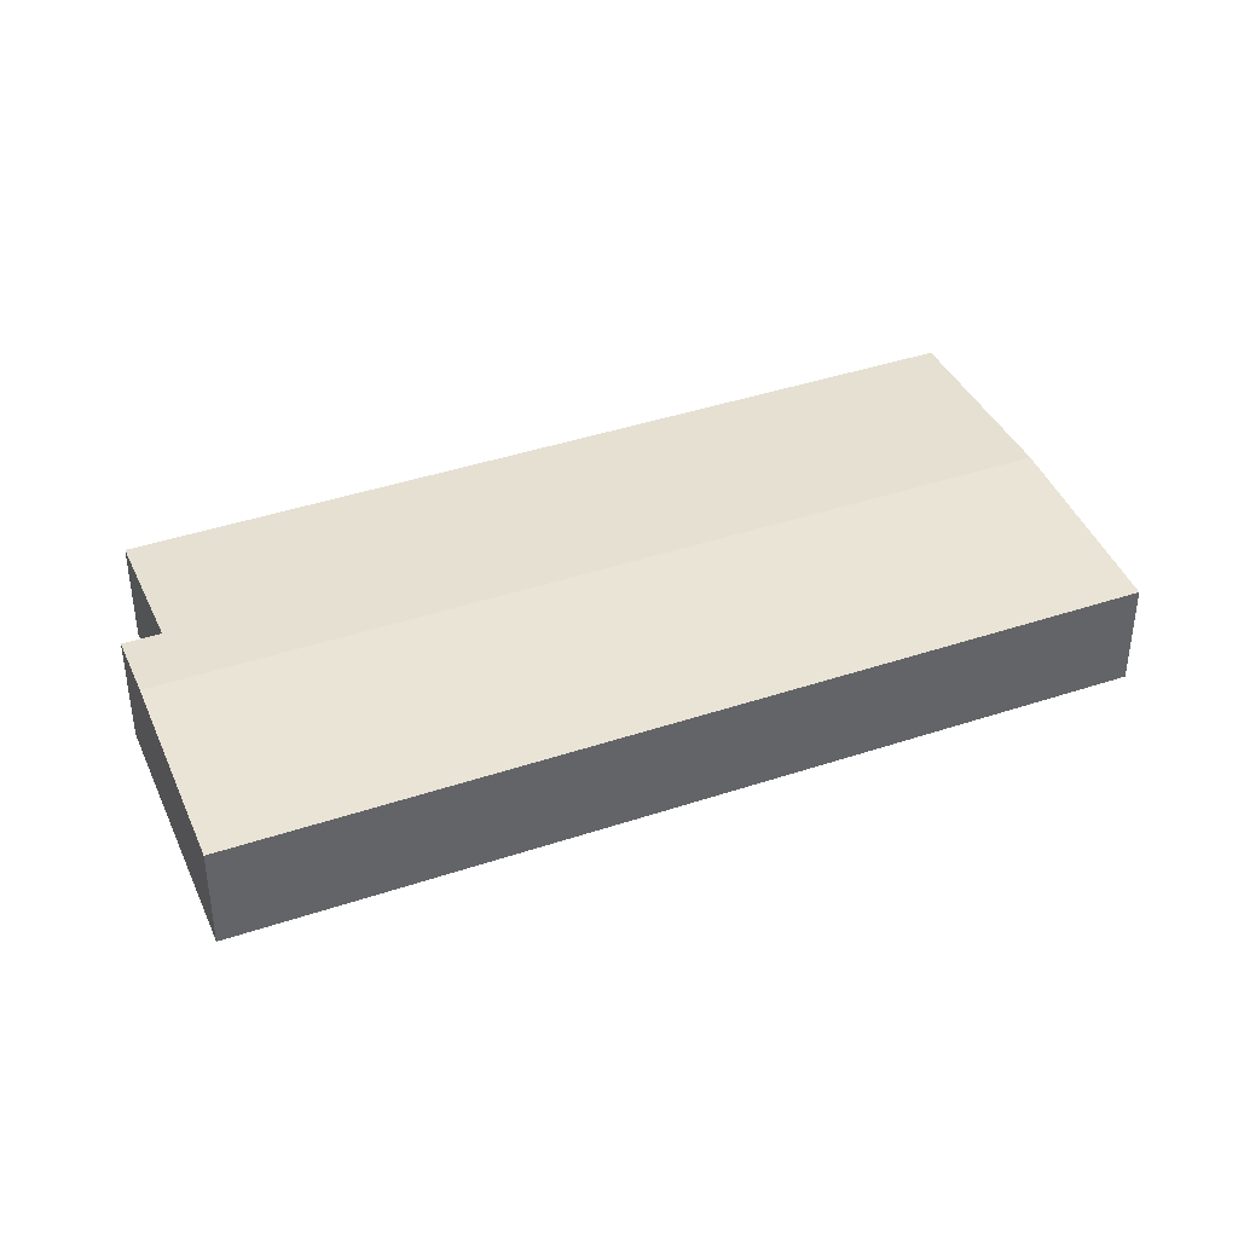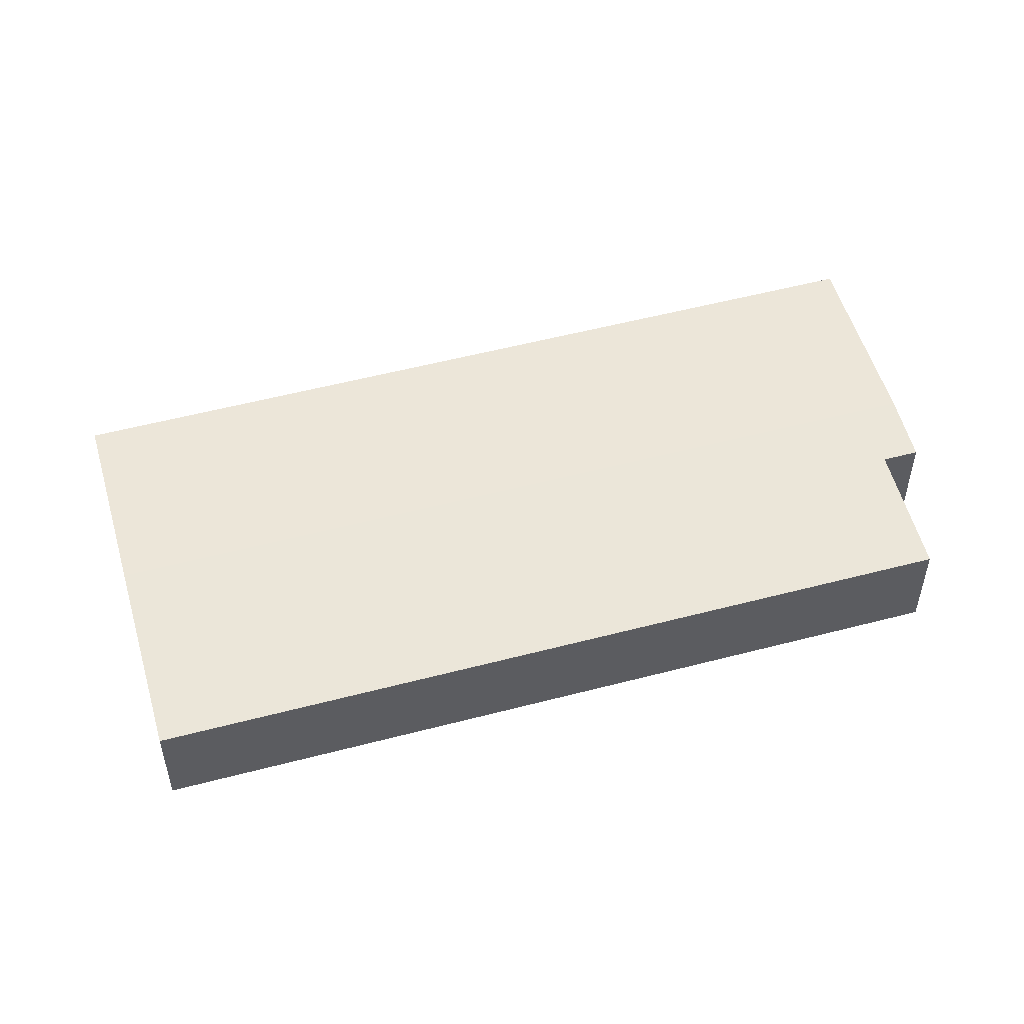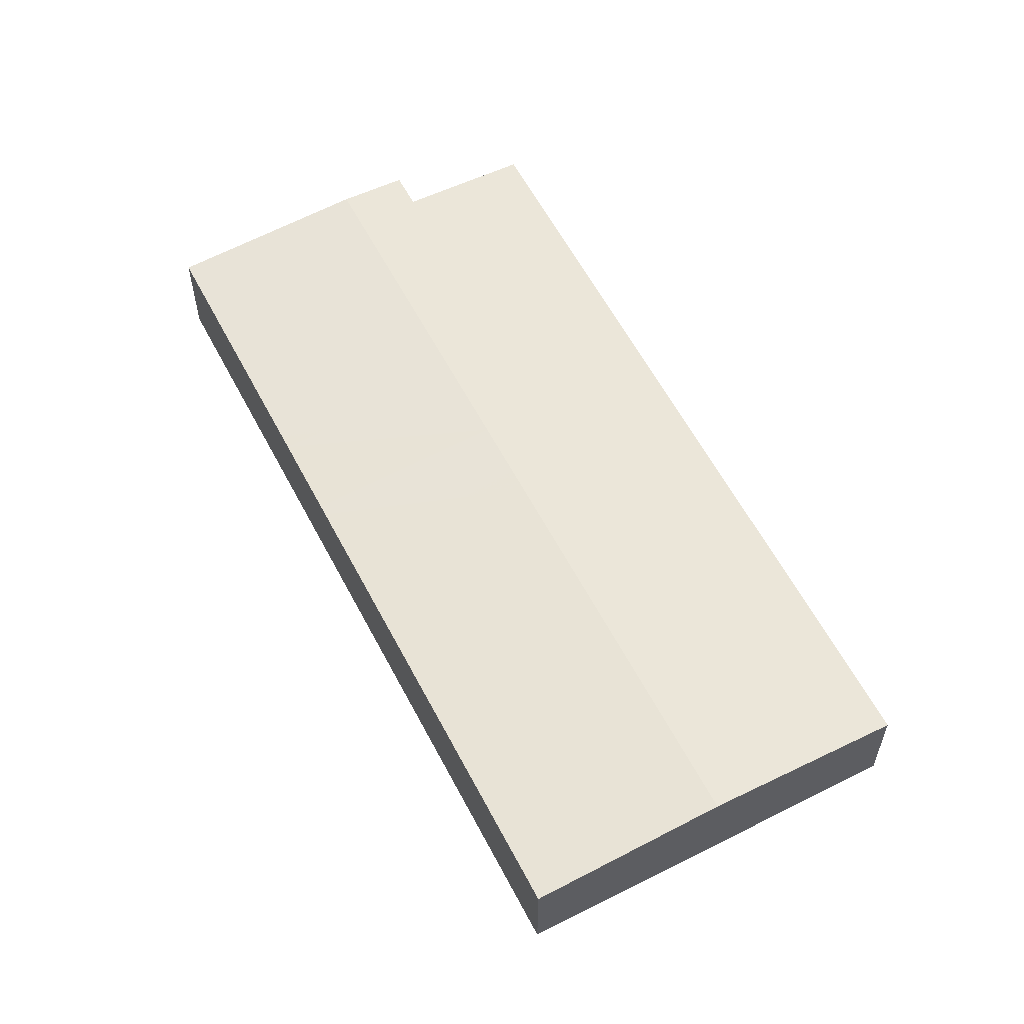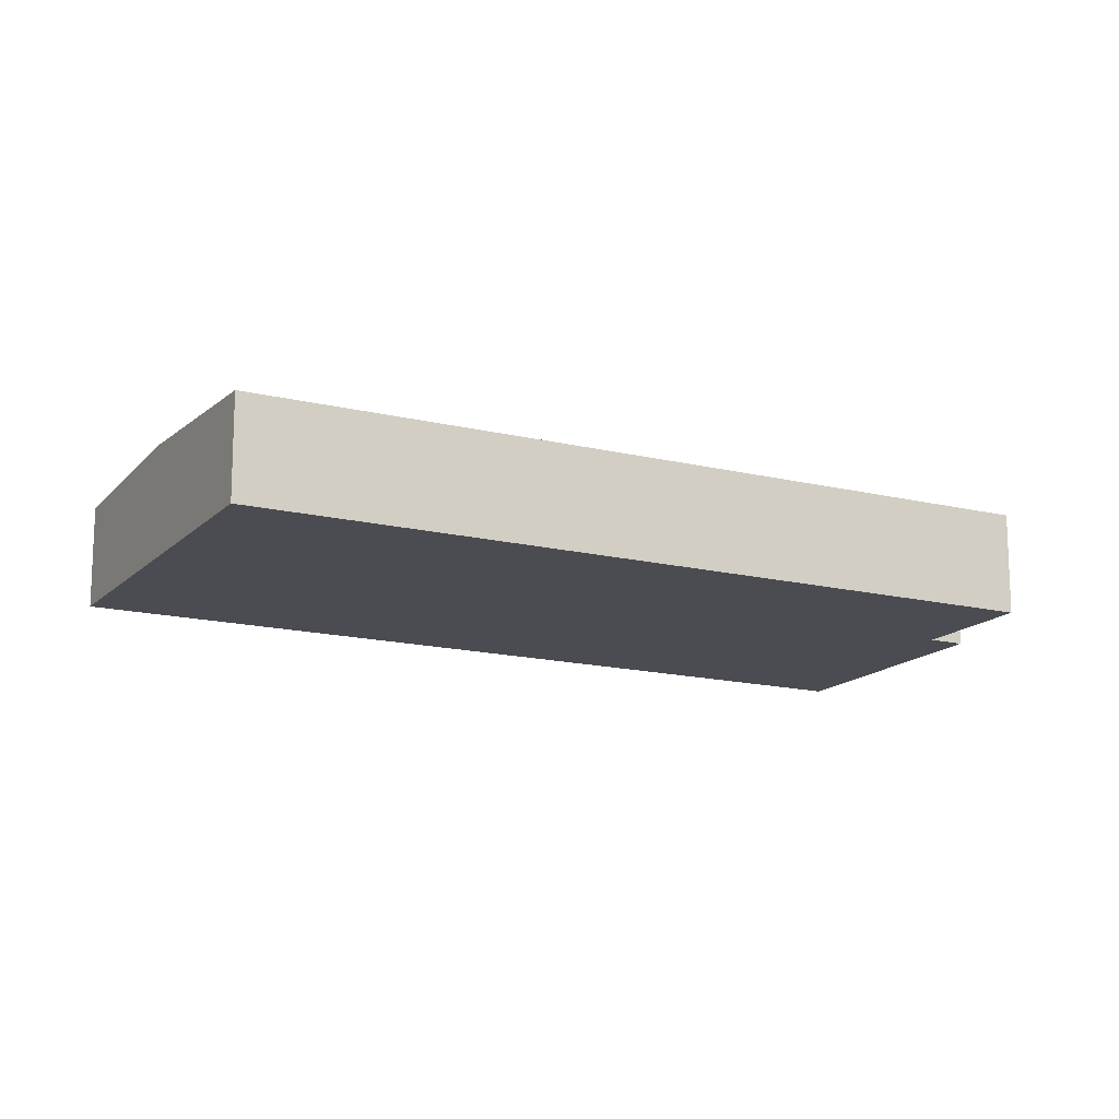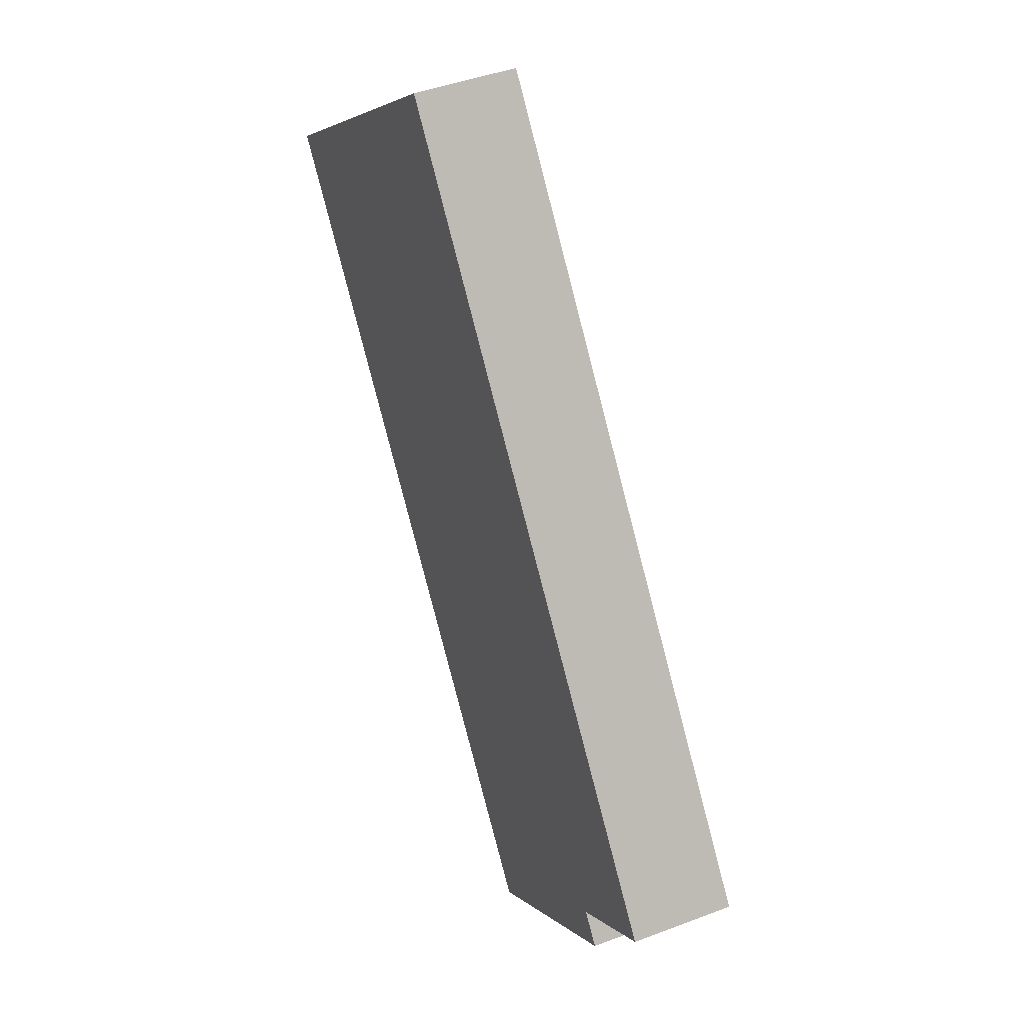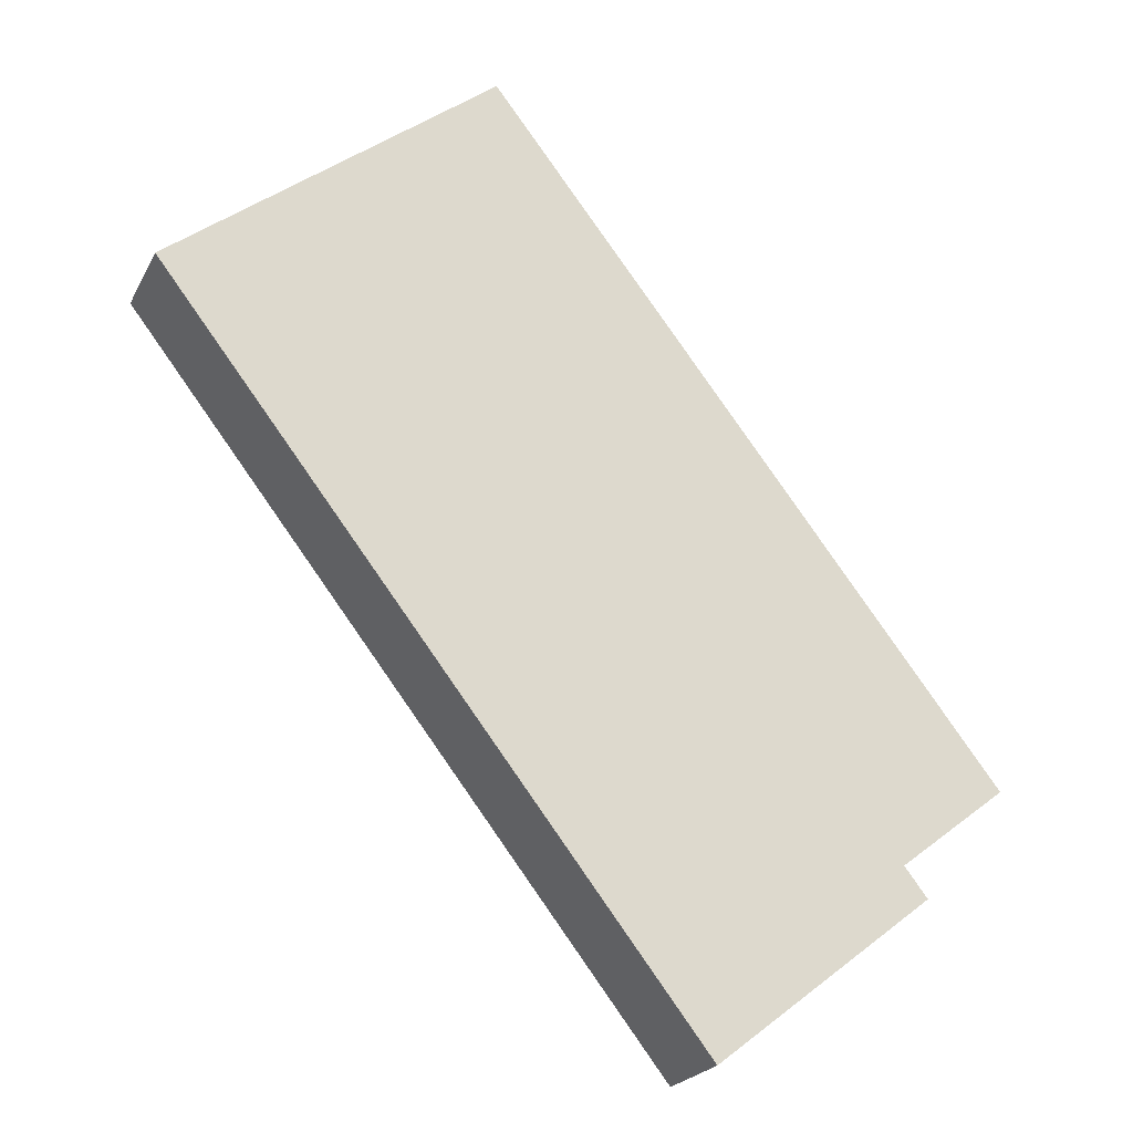
<metadata>
{"format":"obj","ext":"obj","renderer":"f3d","projection":"perspective","resolution":1024,"background":"white","views":[{"elev":40.7,"azim":-150.1,"up":"+Y"},{"elev":53.9,"azim":36.6,"up":"+Y"},{"elev":59.5,"azim":-65.3,"up":"+Y"},{"elev":-15.3,"azim":24.6,"up":"+Y"},{"elev":43.6,"azim":65.9,"up":"+Z"},{"elev":-22.3,"azim":-21.2,"up":"+Z"}]}
</metadata>
<code>
v  28.31 19.75 21.92
v  8.333 18.05 -10.75
v  0 18.05 1.106e-15
v  36.54 19.75 11.31
v  17.32 18.05 -22.35
v  45.53 19.75 -0.28
v  26.67 18.05 -34.41
v  54.89 19.75 -12.34
v  36.04 18.05 -46.5
v  64.26 19.75 -24.43
v  45.27 18.05 -58.41
v  73.5 19.75 -36.34
v  53.47 18.05 -68.98
v  82.92 19.75 -48.49
v  54.7 18.05 -70.57
v  64.01 18.05 -82.58
v  92.23 19.75 -60.5
v  73.41 18.05 -94.7
v  101.6 19.75 -72.62
v  82.67 18.05 -106.6
v  110.9 19.75 -84.56
v  94.05 18.05 -121.3
v  122.3 19.75 -99.25
v  146.6 18.05 -72.08
v  127.9 19.17 -86.56
v  144.2 18.05 -68.98
v  56.62 18.05 43.84
v  57.12 18.05 43.22
v  64.75 18.05 33.38
v  73.74 18.05 21.79
v  83.1 18.05 9.727
v  92.48 18.05 -2.355
v  95.33 18.05 -6.035
v  101.7 18.05 -14.26
v  111.1 18.05 -26.42
v  120.5 18.05 -38.42
v  129.9 18.05 -50.54
v  139.1 18.05 -62.48
v  131.9 19.17 -91.74
v  56.62 -2.685e-15 43.84
v  57.12 -2.646e-15 43.22
v  64.75 -2.044e-15 33.38
v  73.74 -1.334e-15 21.79
v  83.1 -5.956e-16 9.727
v  92.48 1.442e-16 -2.355
v  95.33 3.695e-16 -6.035
v  101.7 8.733e-16 -14.26
v  111.1 1.618e-15 -26.42
v  120.5 2.352e-15 -38.42
v  129.9 3.095e-15 -50.54
v  139.1 3.826e-15 -62.48
v  144.2 4.224e-15 -68.98
v  146.6 4.413e-15 -72.08
v  127.9 5.3e-15 -86.56
v  131.9 5.617e-15 -91.74
v  122.3 6.077e-15 -99.25
v  94.05 7.429e-15 -121.3
v  82.67 6.53e-15 -106.6
v  73.41 5.799e-15 -94.7
v  64.01 5.056e-15 -82.58
v  54.7 4.321e-15 -70.57
v  53.47 4.224e-15 -68.98
v  45.27 3.577e-15 -58.41
v  36.04 2.847e-15 -46.5
v  26.67 2.107e-15 -34.41
v  17.32 1.368e-15 -22.35
v  8.333 6.582e-16 -10.75
v  0 0 0
v  28.31 -1.342e-15 21.92
g defaultobject
f 1 2 3
f 2 1 4
f 2 4 5
f 5 4 6
f 5 6 7
f 7 6 8
f 7 8 9
f 9 8 10
f 9 10 11
f 11 10 12
f 11 12 13
f 13 12 14
f 13 14 15
f 15 14 16
f 16 14 17
f 16 17 18
f 18 17 19
f 18 19 20
f 20 19 21
f 20 21 22
f 22 21 23
f 24 25 26
f 27 4 1
f 4 27 28
f 4 28 29
f 4 29 30
f 4 30 6
f 6 30 31
f 6 31 8
f 8 31 32
f 8 32 10
f 10 32 33
f 10 33 12
f 12 33 34
f 12 34 35
f 12 35 14
f 14 35 36
f 14 36 17
f 17 36 37
f 17 37 19
f 19 37 38
f 19 38 21
f 21 38 26
f 21 26 25
f 21 25 23
f 23 25 39
f 40 28 27
f 28 40 29
f 29 40 41
f 29 41 42
f 29 42 30
f 30 42 43
f 30 43 31
f 31 43 44
f 31 44 32
f 32 44 45
f 32 45 33
f 33 45 46
f 33 46 34
f 34 46 47
f 34 47 35
f 35 47 48
f 35 48 36
f 36 48 49
f 36 49 37
f 37 49 50
f 37 50 38
f 38 50 51
f 38 51 26
f 26 51 52
f 26 52 24
f 24 52 53
f 54 39 25
f 39 54 55
f 24 54 25
f 54 24 53
f 55 23 39
f 23 55 22
f 22 55 56
f 22 56 57
f 57 20 22
f 20 57 58
f 20 58 18
f 18 58 59
f 18 59 16
f 16 59 60
f 16 60 15
f 15 60 61
f 15 61 13
f 13 61 11
f 11 61 62
f 11 62 63
f 11 63 9
f 9 63 64
f 9 64 7
f 7 64 65
f 7 65 5
f 5 65 66
f 5 66 2
f 2 66 67
f 2 67 3
f 3 67 68
f 1 40 27
f 40 1 69
f 69 1 3
f 69 3 68
f 56 58 57
f 58 56 55
f 58 55 59
f 59 55 54
f 59 54 53
f 59 53 60
f 60 53 52
f 60 52 51
f 60 51 50
f 60 50 61
f 61 50 49
f 61 49 62
f 62 49 63
f 63 49 48
f 63 48 64
f 64 48 47
f 64 47 65
f 65 47 46
f 65 46 66
f 66 46 45
f 66 45 44
f 66 44 67
f 67 44 43
f 67 43 68
f 68 43 69
f 69 43 42
f 69 42 40
f 40 42 41

</code>
